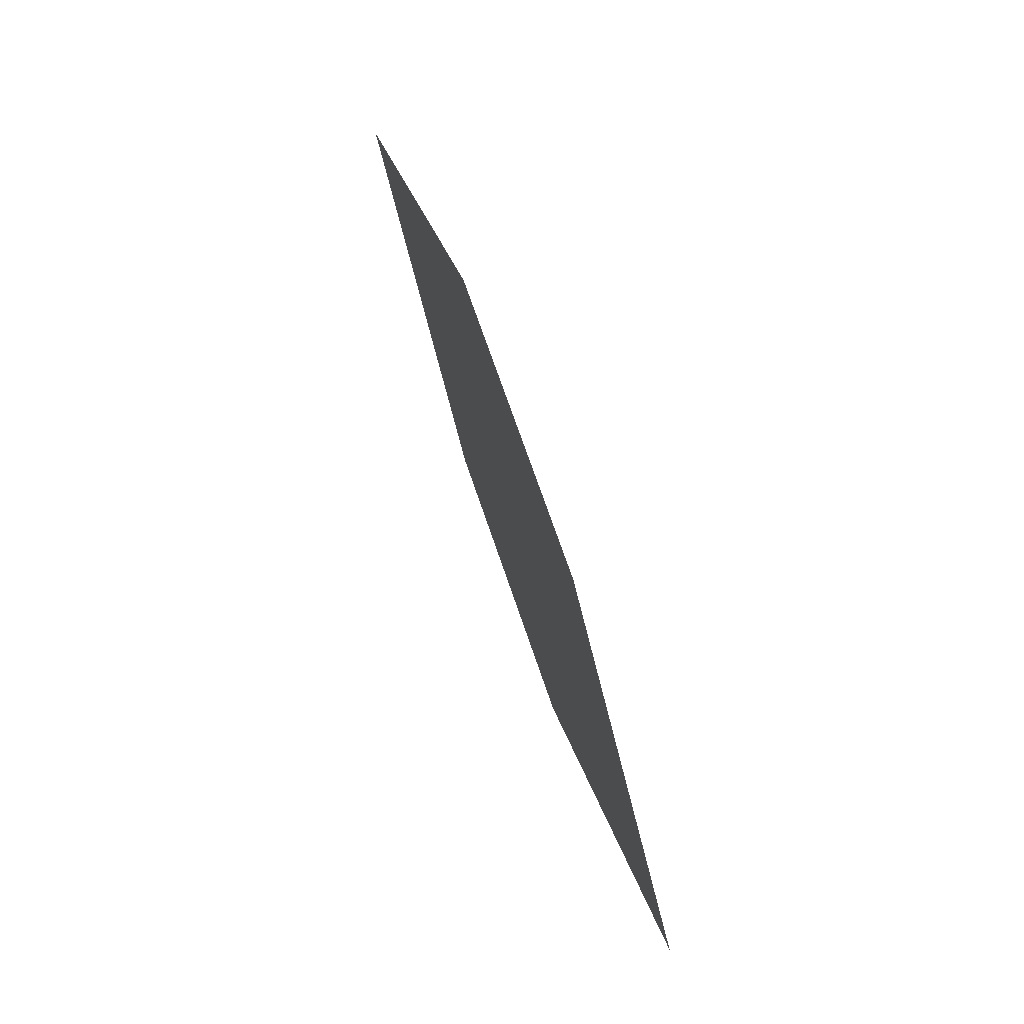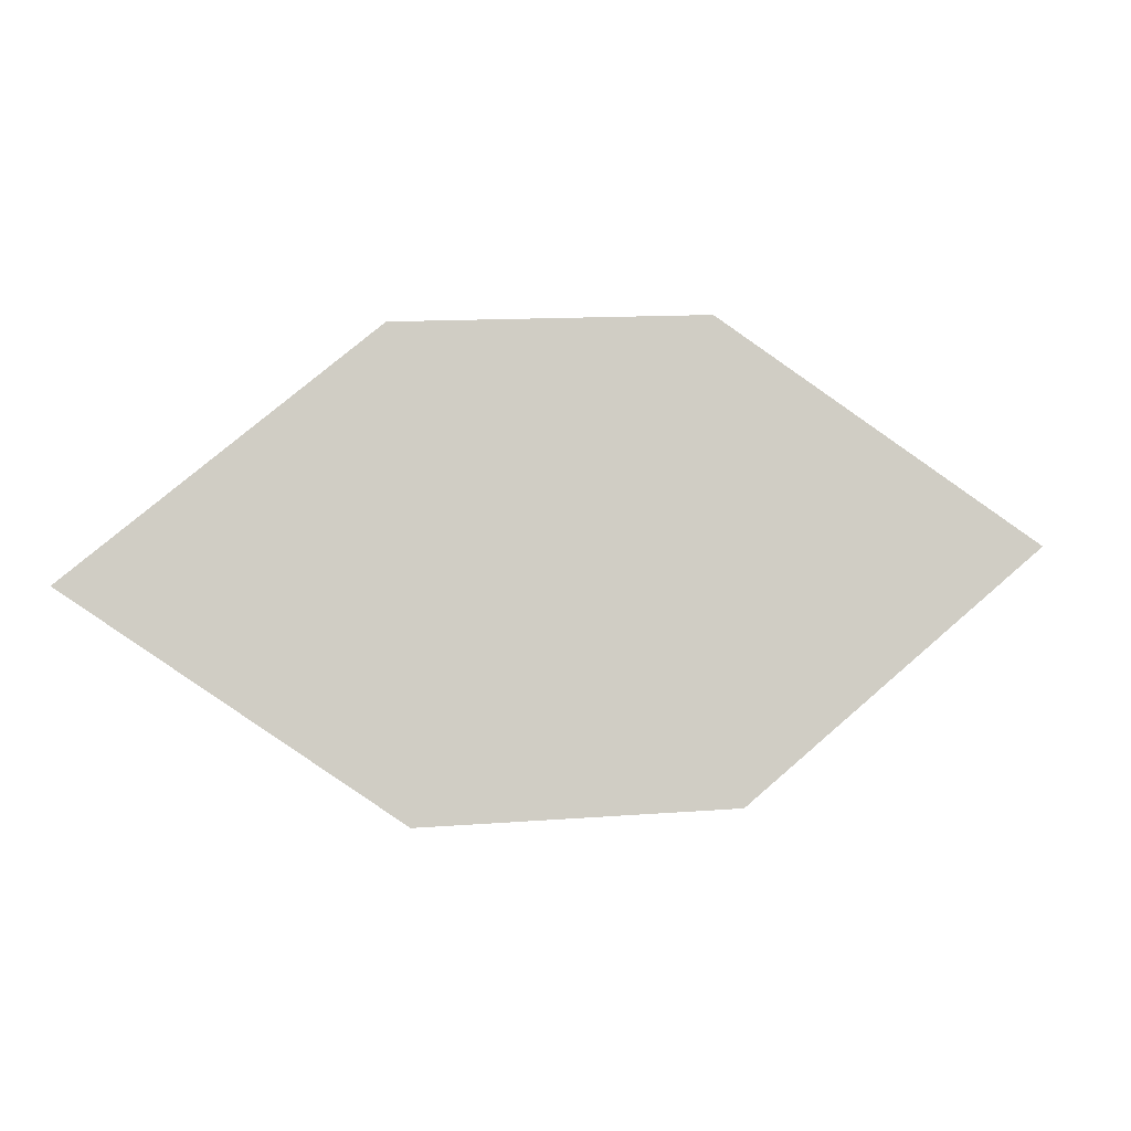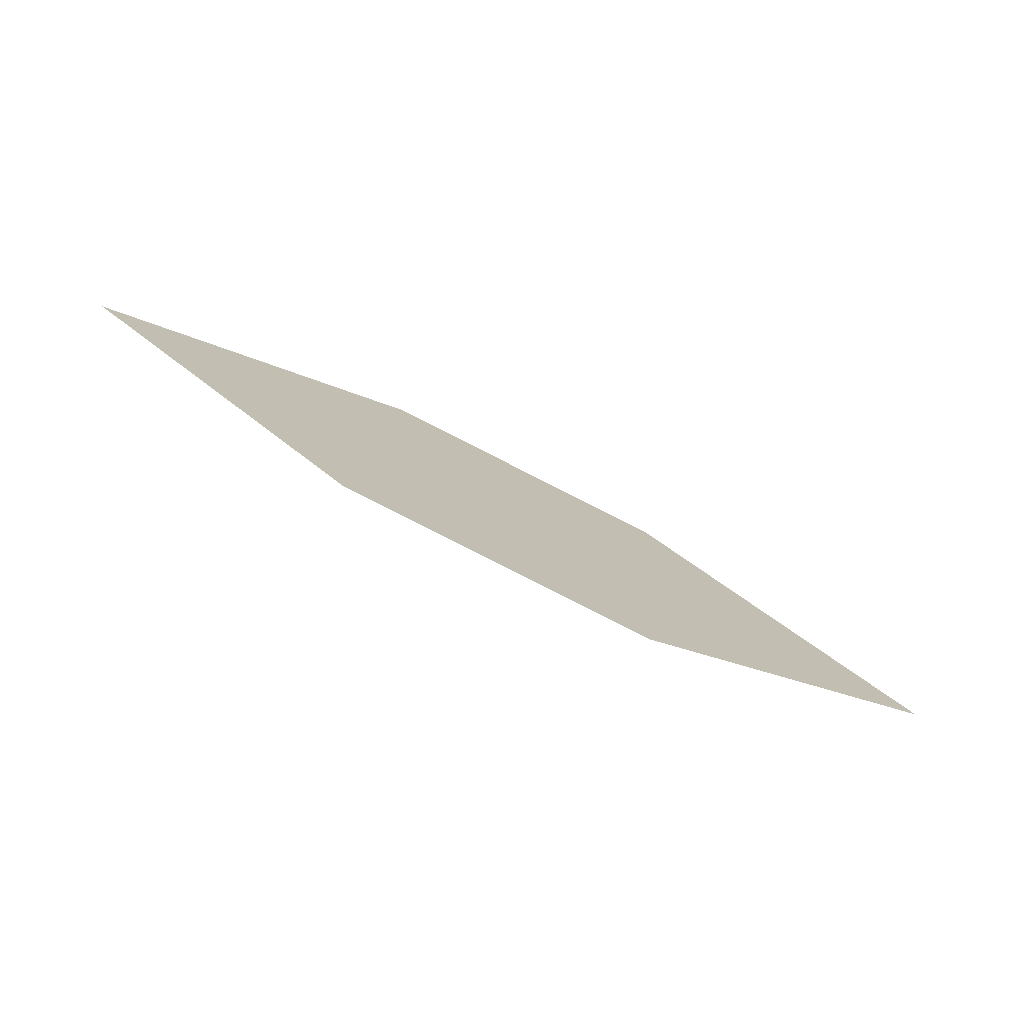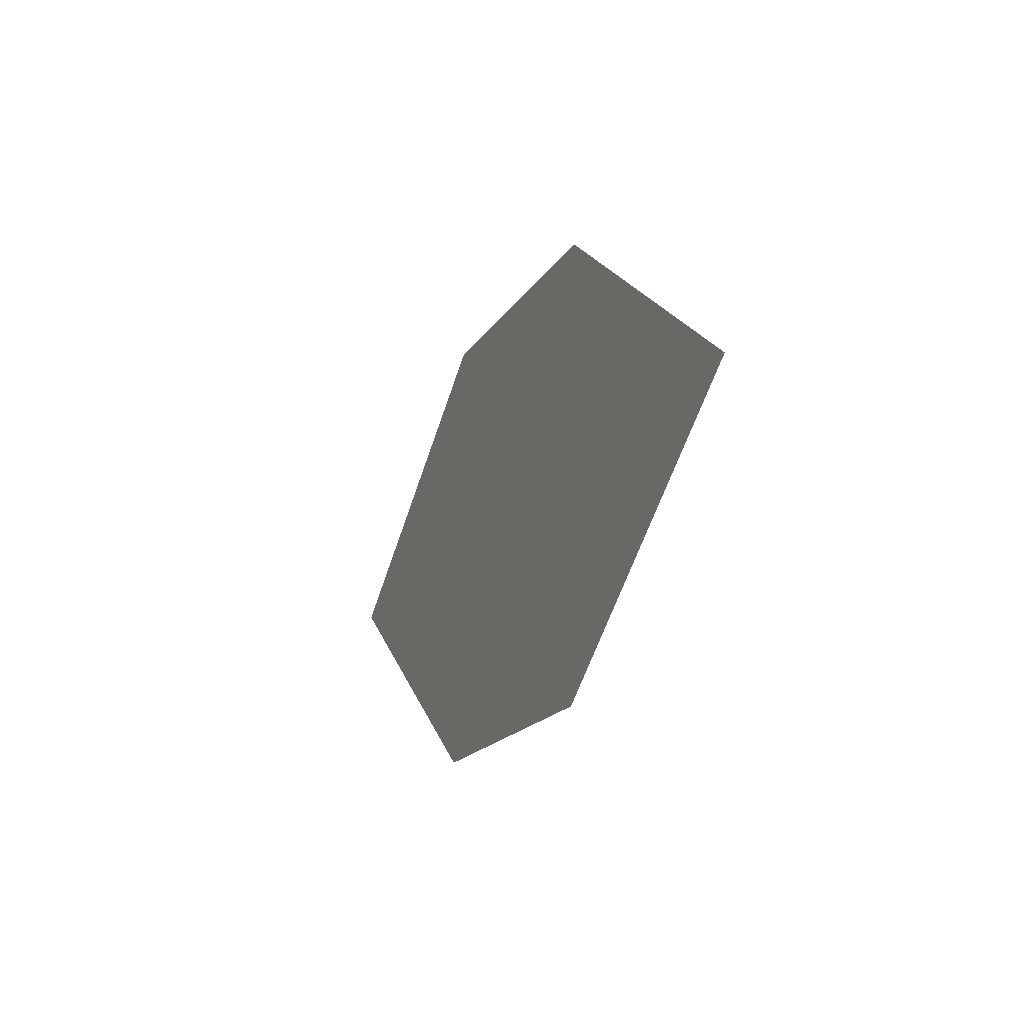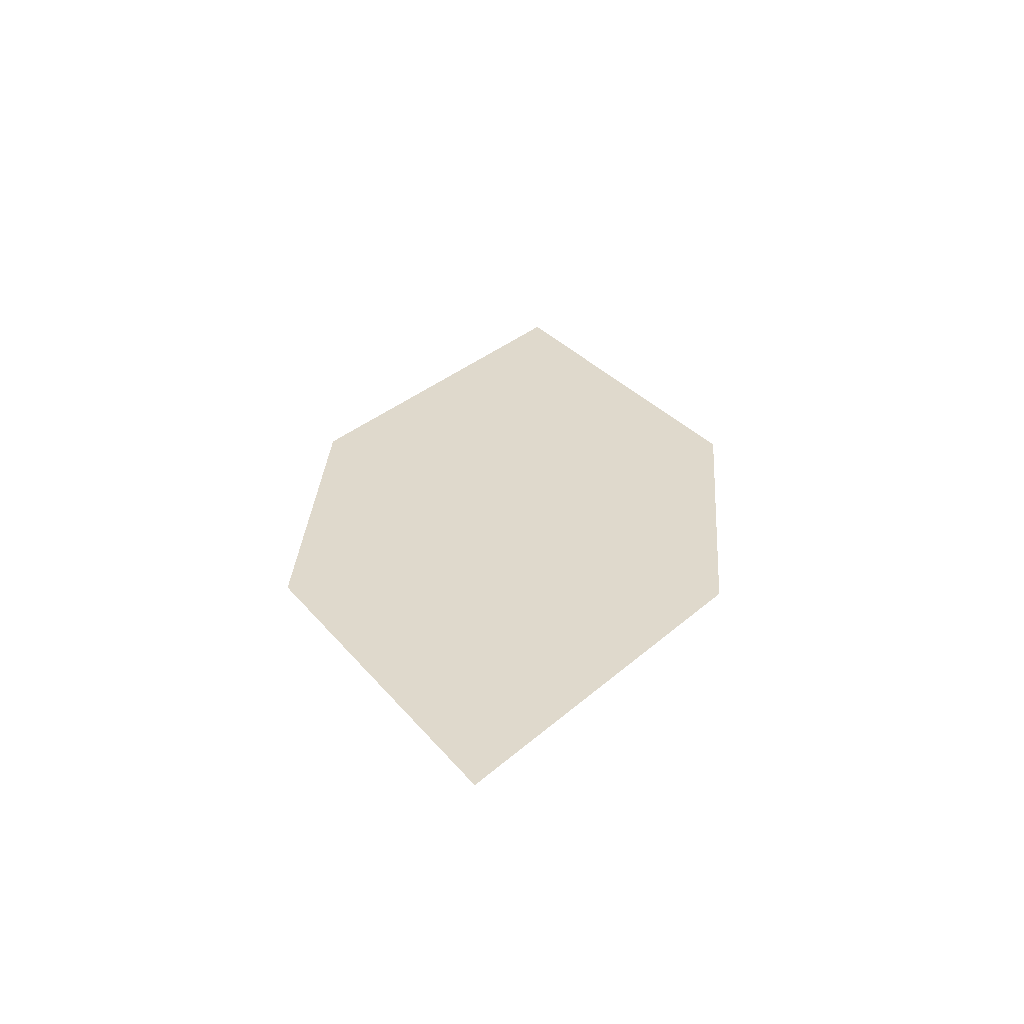
<metadata>
{"format":"obj","ext":"obj","renderer":"f3d","projection":"perspective","resolution":1024,"background":"white","views":[{"elev":73.6,"azim":-113.2,"up":"+Y"},{"elev":-3.7,"azim":166.2,"up":"+Y"},{"elev":-79.2,"azim":-31.0,"up":"+Y"},{"elev":-14.4,"azim":-116.3,"up":"+Y"},{"elev":37.5,"azim":91.4,"up":"+Z"}]}
</metadata>
<code>
o leaves.115
v -0.1028 -0.04277 1.151
v -0.1439 -0.008655 1.149
v -0.2305 -0.03637 1.142
v -0.1469 -0.07262 1.147
v -0.1894 -0.07048 1.144
v -0.1864 -0.006522 1.146
f 1 2 6 3
f 1 3 5 4

</code>
